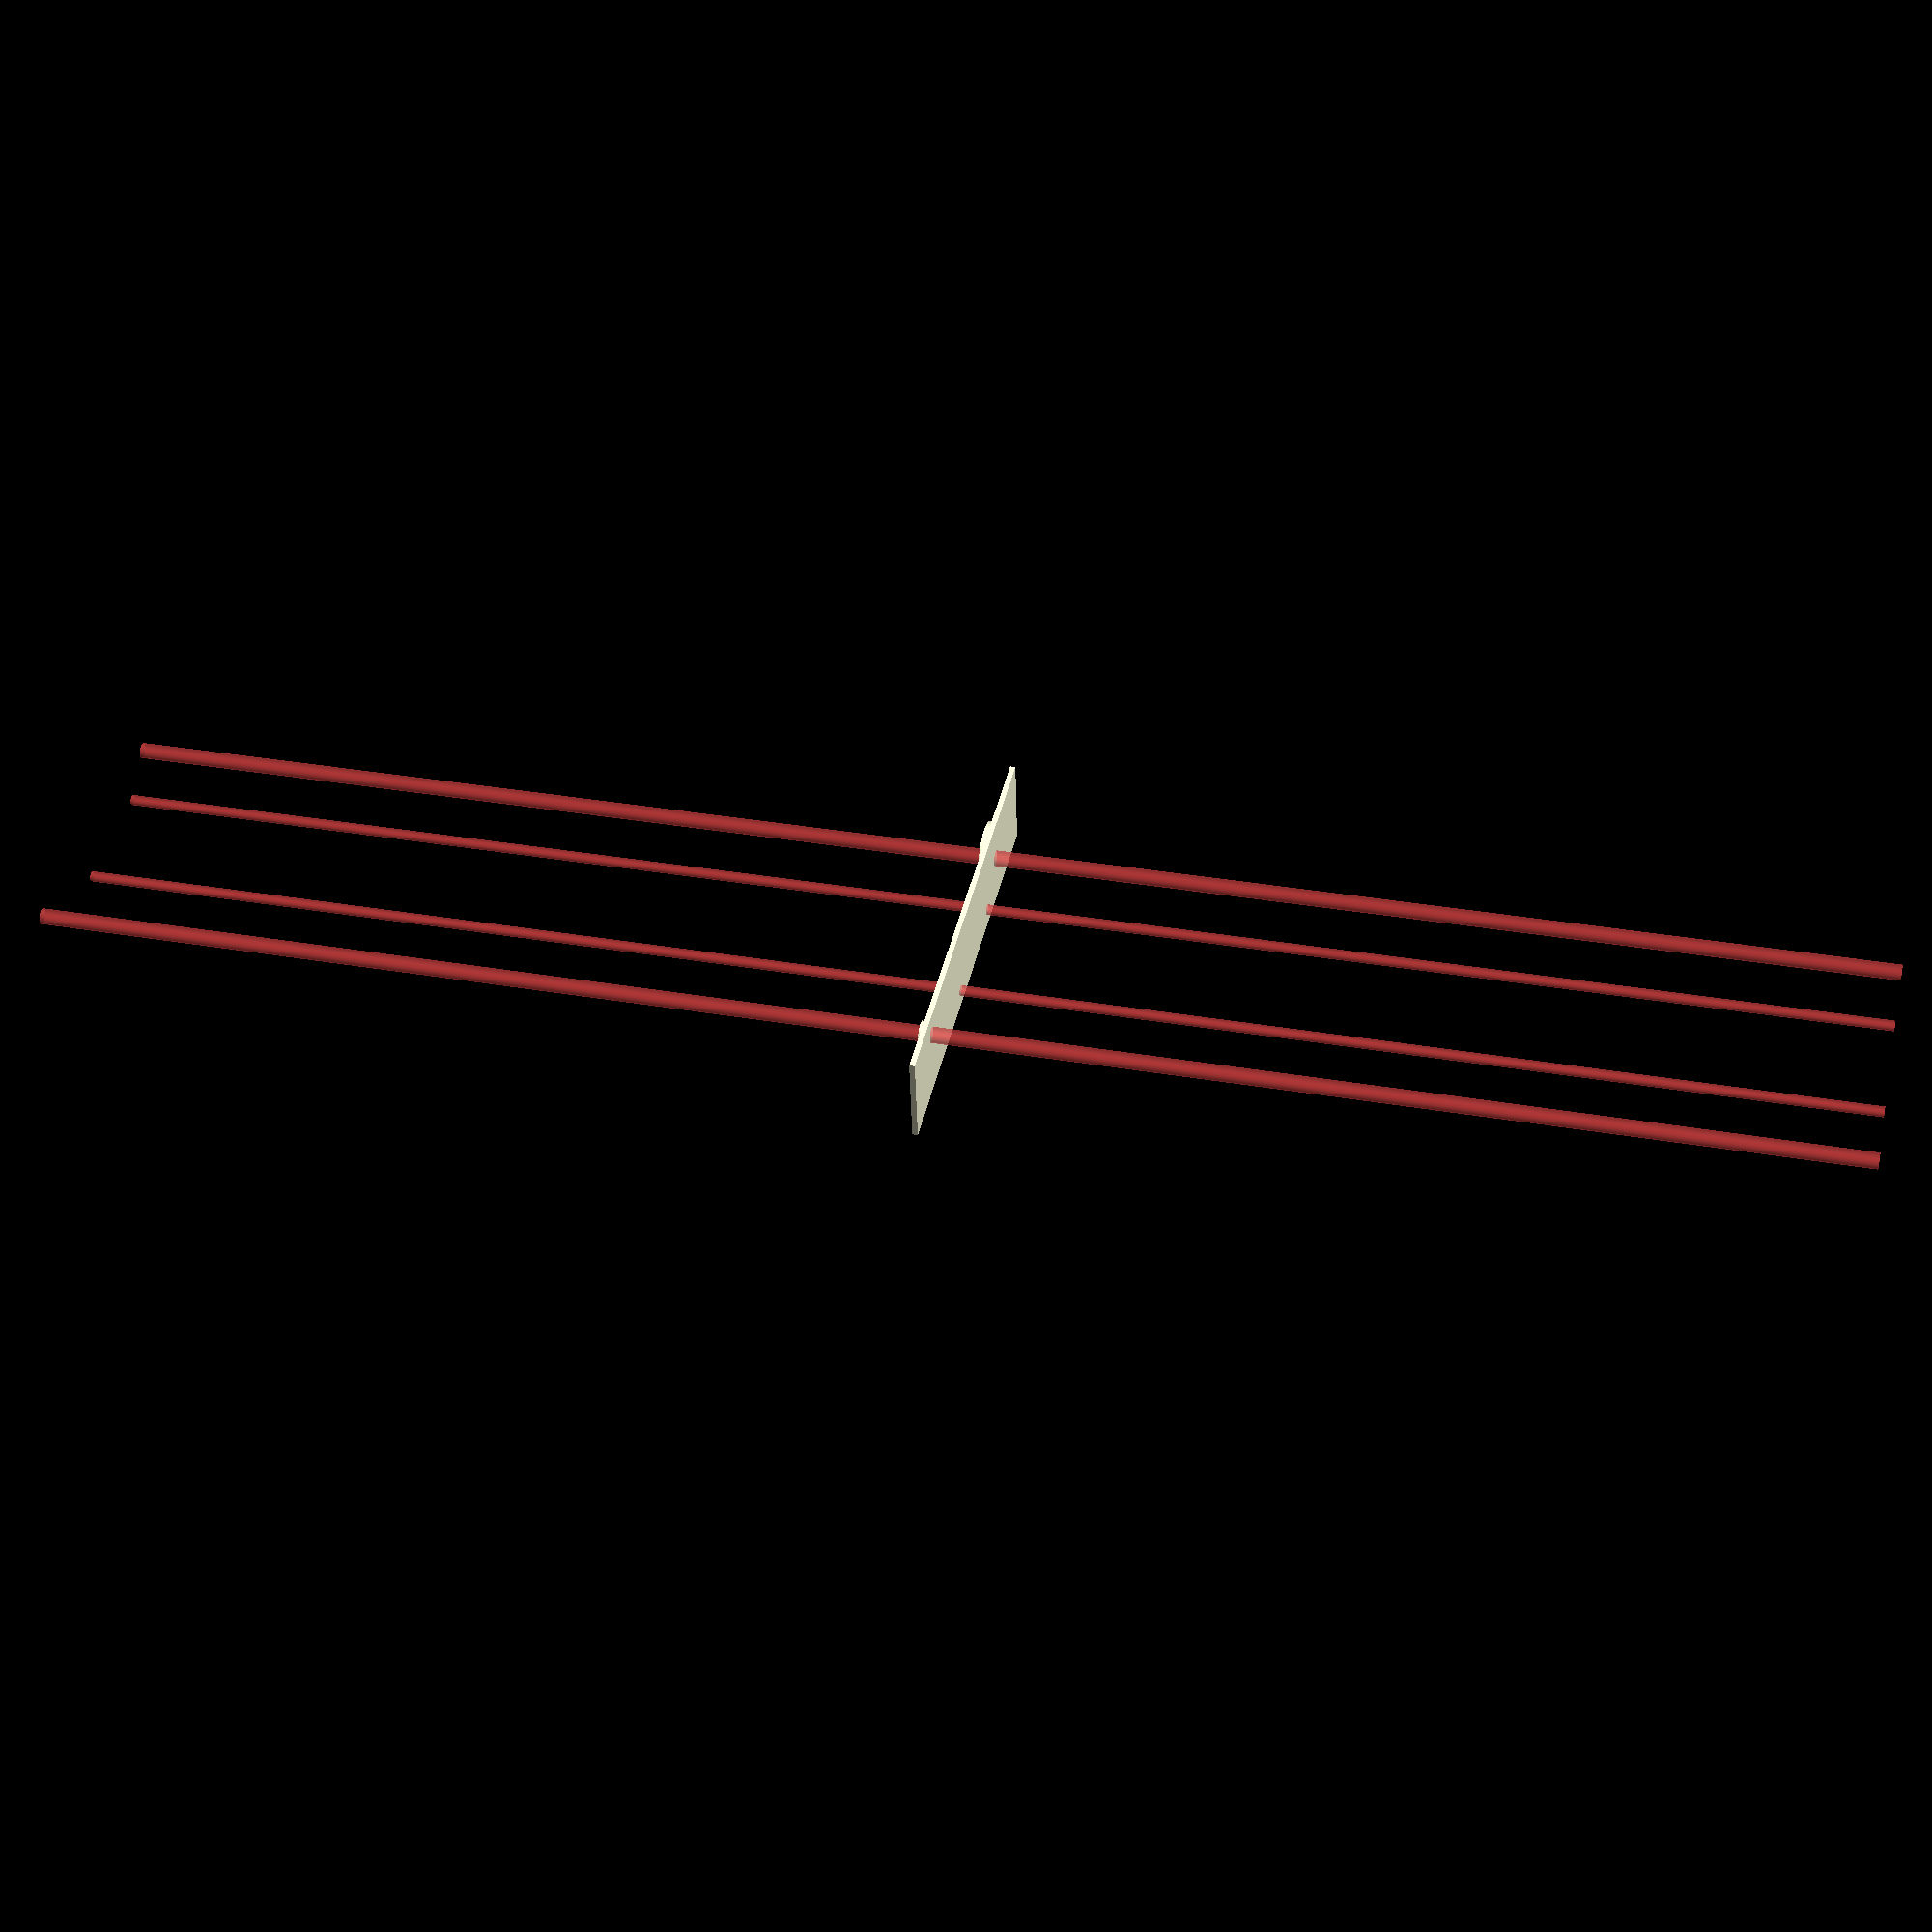
<openscad>
mm = 1;
cm = 10 * mm;

module _ref_line_x(x) {
    translate([x,0, 0])
    #cube([0.1*mm, 100*cm, 1*cm], center = true);
}

module _ref_line_y(y) {
    translate([0,y, 0])
    #cube([100*cm, 0.1*mm, 1*cm], center = true);
}

module rotate_around_xy(x, y, angle) {
    translate([x,y,0])
    rotate([0,0,angle])
    translate([-x,-y,0])
    children();
}

module sweep(n, delta) {
    for (i = [0:n]) {
        rotate([0,0,i*delta]) children();
    }
}

    

$fn = 128;

SPOKE_HOLE_DIAMETER = 5.8*mm;
SPOKE_HOLE_RADIUS = SPOKE_HOLE_DIAMETER/2;
SPOKE_RADIUS = SPOKE_HOLE_RADIUS - 0.2*mm;
SQUARE_SPOKE_HOLE_SIDE = 6.2*mm;
FRAME_HOLE_DIAMETER = 7.8*mm;
FRAME_HOLE_RADIUS = FRAME_HOLE_DIAMETER/2;
THICKNESS = 3*mm;

HEDDLE_RISE = 1.5*cm;
HEDDLE_WIDTH = 12*cm;
HEDDLE_HEIGHT = 1*cm;
HEDDLE_DROP = 1.5*cm;

// top left corner of heddle is distance = radius of the heddle
HEDDLE_CORNER_DISTANCE = HEDDLE_WIDTH/2;
// y rise is 1/2 h + heddle rise
HEDDLE_CORNER_Y_RISE = HEDDLE_HEIGHT/2 + HEDDLE_RISE;
// this gives an opposite and a hypotheneus so the angle of the corner when its up is
HEDDLE_CORNER_ANGLE_WHEN_UP = -asin(HEDDLE_CORNER_Y_RISE/HEDDLE_CORNER_DISTANCE);
// but the rise angle is the angle the corner moves, so we need the angle when its down too
HEDDLE_CORNER_ANGLE_WHEN_DOWN = -asin((HEDDLE_HEIGHT/2) / HEDDLE_CORNER_DISTANCE);
// the heddle lift angle is therefore the difference
HEDDLE_LIFT_ANGLE = HEDDLE_CORNER_ANGLE_WHEN_UP - HEDDLE_CORNER_ANGLE_WHEN_DOWN;

LATCH_TOOTH_DIAMOND_RADIUS = 3*mm;

CONTROL_LATCH_HUB_THICKNESS = 4*mm;
CONTROL_LATCH_SEPARATION_DISTANCE = 1*mm;
CONTROL_LATCH_SPOKE_CENTER_X = -HEDDLE_WIDTH/2 - SPOKE_HOLE_RADIUS - CONTROL_LATCH_HUB_THICKNESS;
CONTROL_LATCH_SPOKE_CENTER_Y = -HEDDLE_HEIGHT/2 - HEDDLE_DROP - SPOKE_HOLE_RADIUS - CONTROL_LATCH_HUB_THICKNESS - CONTROL_LATCH_SEPARATION_DISTANCE;
CONTROL_LATCH_TOOTH_WIDTH = 5*mm;


SELECT_LATCH_HUB_THICKNESS = 2*mm;
SELECT_LATCH_SPOKE_CENTER_X = HEDDLE_WIDTH/2 + SPOKE_HOLE_RADIUS + SELECT_LATCH_HUB_THICKNESS;
SELECT_LATCH_SPOKE_CENTER_Y = 1.6*cm;
//SELECT_LATCH_VERTICAL_SIZE = SPOKE_RADIUS+HUB_THICKNESS-1;
//SELECT_LATCH_VERTICAL_LENGTH = HEDDLE_HEIGHT+SPOKE_RADIUS+HUB_THICKNESS+1;
//SELECT_WHEEL_TOOTH_SIZE = 5*mm;
//SELECT_LATCH_HEAD_SIZE = 12*mm;
SELECT_LATCH_OPEN_ANGLE = 12;

SELECT_WHEEL_RADIUS = 2*cm;
SELECT_WHEEL_SPOKE_CENTER_X = SELECT_LATCH_SPOKE_CENTER_X
                                + SPOKE_HOLE_RADIUS
                                + SELECT_LATCH_HUB_THICKNESS
                                + SELECT_WHEEL_RADIUS;
SELECT_WHEEL_SPOKE_CENTER_Y = 0;

SPOKE_HEIGHT = 1*cm;

//LATCHED_UP = "latched_up";
//LATCHED_DOWN = "latched_down";
//RESETTING = "resetting";
//UNLATCHED_DOWN = "unlatched_down";
//SYSTEM_STATE = LATCHED_DOWN;
//
//HEDDLE_UP = SYSTEM_STATE == LATCHED_UP   ? true :
//            SYSTEM_STATE == LATCHED_DOWN ? false :
//            SYSTEM_STATE == RESETTING    ? true :
//            SYSTEM_STATE == UNLATCHED_DOWN ? false :
//            false;
//HEDDLE_RISE_ANGLE = -14;
//HEDDLE_ANGLE = SYSTEM_STATE == LATCHED_UP   ? HEDDLE_RISE_ANGLE :
//               SYSTEM_STATE == LATCHED_DOWN ? 0 :
//               SYSTEM_STATE == RESETTING    ? HEDDLE_RISE_ANGLE :
//               SYSTEM_STATE == UNLATCHED_DOWN ? 0 :
//               0;
//
//CONTROL_LATCH_CLOSED_ANGLE = 0;
//CONTROL_LATCH_OPEN_ANGLE = 20;
//CONTROL_LATCH_RESET_ANGLE = 75;
//CONTROL_LATCH_ANGLE = SYSTEM_STATE == LATCHED_UP   ? CONTROL_LATCH_CLOSED_ANGLE :
//                      SYSTEM_STATE == LATCHED_DOWN ? CONTROL_LATCH_CLOSED_ANGLE :
//                      SYSTEM_STATE == RESETTING    ? CONTROL_LATCH_RESET_ANGLE :
//                      SYSTEM_STATE == UNLATCHED_DOWN ? CONTROL_LATCH_OPEN_ANGLE :
//                      CONTROL_LATCH_CLOSED_ANGLE;
//
//SELECT_LATCH_CLOSED_ANGLE = 0;
//SELECT_LATCH_OPEN_ANGLE = -10;
//SELECT_LATCH_ANGLE = SELECT_LATCH_CLOSED_ANGLE;
//
//SELECT_WHEEL_ANGLE = 0;


module spoke() {
    cylinder(h = 100*cm, r = SPOKE_RADIUS, center = true);
}

module spoke_hole() {
    cylinder(h = 100*cm, r = SPOKE_HOLE_RADIUS, center = true);
}

module square_spoke_hole() {
    cube([SQUARE_SPOKE_HOLE_SIDE, SQUARE_SPOKE_HOLE_SIDE, 100*cm],
         center = true);
}

module square_spoke_round_hole() {
    r = sqrt(SQUARE_SPOKE_HOLE_SIDE*SQUARE_SPOKE_HOLE_SIDE / 2);
    cylinder(r = r, h=100*cm, center=true);
}

module heddle() {
    diamond_side = sqrt(2*LATCH_TOOTH_DIAMOND_RADIUS*LATCH_TOOTH_DIAMOND_RADIUS);
    
    difference() {
        // main body
        intersection() {
            translate([0,-HEDDLE_DROP/2,0])
            cube([
                HEDDLE_WIDTH,
                HEDDLE_HEIGHT + HEDDLE_DROP,
                THICKNESS
            ], center = true);
            
            cylinder(h = THICKNESS, r = HEDDLE_WIDTH/2, center = true);
        }
        
        // control latch detents
//        translate([-HEDDLE_WIDTH/2,0,0])
//        rotate([0,0,45])
//        #cube([diamond_side, diamond_side, 100], center = true);
        
        rotate([0,0,-HEDDLE_LIFT_ANGLE/2 - 2.9])
        translate([-HEDDLE_WIDTH/2 - 6*mm,0,0])
        rotate([0,0,45])
        cube([2*cm, 2*cm, 100], center = true);
        
        rotate([0,0,-HEDDLE_LIFT_ANGLE])
        translate([-HEDDLE_WIDTH/2,0,0])
        rotate([0,0,45])
        cube([diamond_side, diamond_side, 100], center = true);
    
        // select latch dedents
        translate([HEDDLE_WIDTH/2,0,0])
        rotate([0,0,45])
        cube([diamond_side, diamond_side, 100*cm], center = true);
        
//        rotate([0,0,HEDDLE_LIFT_ANGLE])
//        translate([HEDDLE_WIDTH/2,0,0])
//        rotate([0,0,45])
//        #cube([diamond_side, diamond_side, 100*cm], center = true);
        
        translate([50*cm + 1*cm,-50*cm-LATCH_TOOTH_DIAMOND_RADIUS,0])
        cube(100*cm, center = true);
    
        // spoke hole
        spoke_hole();
    }
}

module control_latch() {
    latch_height = LATCH_TOOTH_DIAMOND_RADIUS - CONTROL_LATCH_SPOKE_CENTER_Y;
    diamond_side = sqrt(2*LATCH_TOOTH_DIAMOND_RADIUS*LATCH_TOOTH_DIAMOND_RADIUS);
    hub_or = SPOKE_HOLE_RADIUS + CONTROL_LATCH_HUB_THICKNESS;
    
    difference() {
        union() {
            translate([CONTROL_LATCH_SPOKE_CENTER_X,
                       CONTROL_LATCH_SPOKE_CENTER_Y + latch_height/2,
                       0])
            cube([
                2*(SPOKE_HOLE_RADIUS + CONTROL_LATCH_HUB_THICKNESS),
                latch_height,
                THICKNESS
            ], center = true);       
            
            translate([CONTROL_LATCH_SPOKE_CENTER_X + hub_or,0,0])
            rotate([0,0,45])
            cube([diamond_side, diamond_side, THICKNESS], center = true);
            
            translate([CONTROL_LATCH_SPOKE_CENTER_X, CONTROL_LATCH_SPOKE_CENTER_Y, 0])
            cylinder(h = THICKNESS, r = SPOKE_HOLE_RADIUS + CONTROL_LATCH_HUB_THICKNESS, center = true);
        }
        
        translate([CONTROL_LATCH_SPOKE_CENTER_X, CONTROL_LATCH_SPOKE_CENTER_Y, 0])
        square_spoke_hole();
    }
}





module select_latch() {
    latch_height = SELECT_LATCH_SPOKE_CENTER_Y - LATCH_TOOTH_DIAMOND_RADIUS;
    diamond_side = sqrt(2*LATCH_TOOTH_DIAMOND_RADIUS*LATCH_TOOTH_DIAMOND_RADIUS);
    hub_or = SPOKE_HOLE_RADIUS + SELECT_LATCH_HUB_THICKNESS;
    
    rotate([0,0,HEDDLE_LIFT_ANGLE])
    rotate_around_xy(SELECT_LATCH_SPOKE_CENTER_X,
                     SELECT_LATCH_SPOKE_CENTER_Y,
                     SELECT_LATCH_OPEN_ANGLE)
    difference() {
        union() {
            translate([SELECT_LATCH_SPOKE_CENTER_X, SELECT_LATCH_SPOKE_CENTER_Y, 0])
            cylinder(h = THICKNESS, r = SPOKE_HOLE_RADIUS + SELECT_LATCH_HUB_THICKNESS, center = true);
            
            translate([SELECT_LATCH_SPOKE_CENTER_X, +latch_height/2, 0])
            cube([
                2*(SPOKE_HOLE_RADIUS + SELECT_LATCH_HUB_THICKNESS),
                SELECT_LATCH_SPOKE_CENTER_Y + LATCH_TOOTH_DIAMOND_RADIUS,
                THICKNESS
            ], center = true);
            
            translate([SELECT_LATCH_SPOKE_CENTER_X - hub_or,0,0])
            rotate([0,0,45])
            cube([diamond_side, diamond_side, THICKNESS], center = true);
            
            translate([SELECT_LATCH_SPOKE_CENTER_X + hub_or,0,0])
            rotate([0,0,45])
            cube([diamond_side, diamond_side, THICKNESS], center = true);
        }
        
        translate([SELECT_LATCH_SPOKE_CENTER_X, SELECT_LATCH_SPOKE_CENTER_Y, 0])
        spoke_hole();
    }
   
}

module select_wheel() {
    diamond_side = sqrt(2*LATCH_TOOTH_DIAMOND_RADIUS*LATCH_TOOTH_DIAMOND_RADIUS);
    hub_or = SPOKE_HOLE_RADIUS + SELECT_LATCH_HUB_THICKNESS;

    rotate([0,0,HEDDLE_LIFT_ANGLE])
    rotate_around_xy(SELECT_LATCH_SPOKE_CENTER_X,
                     SELECT_LATCH_SPOKE_CENTER_Y,
                     SELECT_LATCH_OPEN_ANGLE)
    difference() {
        translate([SELECT_WHEEL_SPOKE_CENTER_X, SELECT_WHEEL_SPOKE_CENTER_Y, 0])
        cylinder(h = THICKNESS, r = SELECT_WHEEL_RADIUS, center = true);
    
        translate([SELECT_LATCH_SPOKE_CENTER_X + hub_or,0,0])
        rotate([0,0,45])
        cube([diamond_side, diamond_side, 100*cm], center = true);
    
        translate([SELECT_WHEEL_SPOKE_CENTER_X,
                   SELECT_WHEEL_SPOKE_CENTER_Y,
                   0])
        square_spoke_hole();
    }
   
}

module base() {
    
    translate([1.3*cm,-1.2*cm,-THICKNESS/2])
    cube([17*cm,
          4*cm,
          THICKNESS],
         center = true);
    
    translate([0,0,SPOKE_HEIGHT/2])
    cylinder(r = SPOKE_RADIUS, h = SPOKE_HEIGHT, center = true);
    
    translate([CONTROL_LATCH_SPOKE_CENTER_X,CONTROL_LATCH_SPOKE_CENTER_Y,SPOKE_HEIGHT/2])
    cylinder(r = SPOKE_RADIUS, h = SPOKE_HEIGHT, center = true);
    
    rotate([0,0,HEDDLE_LIFT_ANGLE])
    translate([SELECT_LATCH_SPOKE_CENTER_X,SELECT_LATCH_SPOKE_CENTER_Y,SPOKE_HEIGHT/2])
    cylinder(r = SPOKE_RADIUS, h = SPOKE_HEIGHT, center = true);
    
    rotate([0,0,HEDDLE_LIFT_ANGLE])
    translate([SELECT_LATCH_SPOKE_CENTER_X,SELECT_LATCH_SPOKE_CENTER_Y,0])
    rotate([0,0,SELECT_LATCH_OPEN_ANGLE])
    translate([-SELECT_LATCH_SPOKE_CENTER_X,-SELECT_LATCH_SPOKE_CENTER_Y,0])
    translate([SELECT_WHEEL_SPOKE_CENTER_X,SELECT_WHEEL_SPOKE_CENTER_Y,SPOKE_HEIGHT/2])
    cylinder(r = SPOKE_RADIUS, h = SPOKE_HEIGHT, center = true);

    translate([-25, -HEDDLE_HEIGHT/2 - HEDDLE_DROP - 2*mm, THICKNESS/2])
    cylinder(r=2*mm, h = 2*THICKNESS, center = true);

    rotate([0,0,HEDDLE_LIFT_ANGLE])
    translate([+25, -HEDDLE_HEIGHT/2 - HEDDLE_DROP - 2*mm, THICKNESS/2])
    cylinder(r=2*mm, h = 2*THICKNESS, center = true);
}

module frame() {
    translate([20*mm,-15*mm, 0])
    cube([250*mm, 50*mm, THICKNESS], center=true);
    
    #spoke_hole();
    
    rotate([0,0,HEDDLE_LIFT_ANGLE])
    rotate_around_xy(SELECT_LATCH_SPOKE_CENTER_X,
                     SELECT_LATCH_SPOKE_CENTER_Y,
                     SELECT_LATCH_OPEN_ANGLE)
    translate([SELECT_LATCH_SPOKE_CENTER_X,SELECT_LATCH_SPOKE_CENTER_Y,0])
    #spoke_hole();
    
    rotate([0,0,HEDDLE_LIFT_ANGLE])
    rotate_around_xy(SELECT_LATCH_SPOKE_CENTER_X,
                     SELECT_LATCH_SPOKE_CENTER_Y,
                     SELECT_LATCH_OPEN_ANGLE)
    translate([SELECT_WHEEL_SPOKE_CENTER_X,SELECT_WHEEL_SPOKE_CENTER_Y,0])
    #square_spoke_round_hole();
    
    translate([CONTROL_LATCH_SPOKE_CENTER_X,CONTROL_LATCH_SPOKE_CENTER_Y,0])
    #square_spoke_round_hole();
}



//_ref_line_y(HEDDLE_HEIGHT/2 + HEDDLE_RISE);
//_ref_line_y(HEDDLE_HEIGHT/2);
//
//rotate([0,0,HEDDLE_LIFT_ANGLE])
//_ref_line_y(HEDDLE_HEIGHT/2);
//rotate([0,0,HEDDLE_LIFT_ANGLE])
//_ref_line_y(-HEDDLE_HEIGHT/2);
//
//rotate([0,0,-HEDDLE_LIFT_ANGLE])
//_ref_line_y(HEDDLE_HEIGHT/2);
//rotate([0,0,-HEDDLE_LIFT_ANGLE])
//_ref_line_y(-HEDDLE_HEIGHT/2);
//
//_ref_line_x(HEDDLE_WIDTH/2);


//rotate([0,0,HEDDLE_LIFT_ANGLE])
//projection(cut = false)
heddle();

//projection(cut = false)
control_latch();

//projection(cut = false)
select_latch();

//projection(cut = false)
select_wheel();

//base();

translate([0,0,-THICKNESS])
frame();
</openscad>
<views>
elev=324.6 azim=186.7 roll=102.7 proj=p view=wireframe
</views>
